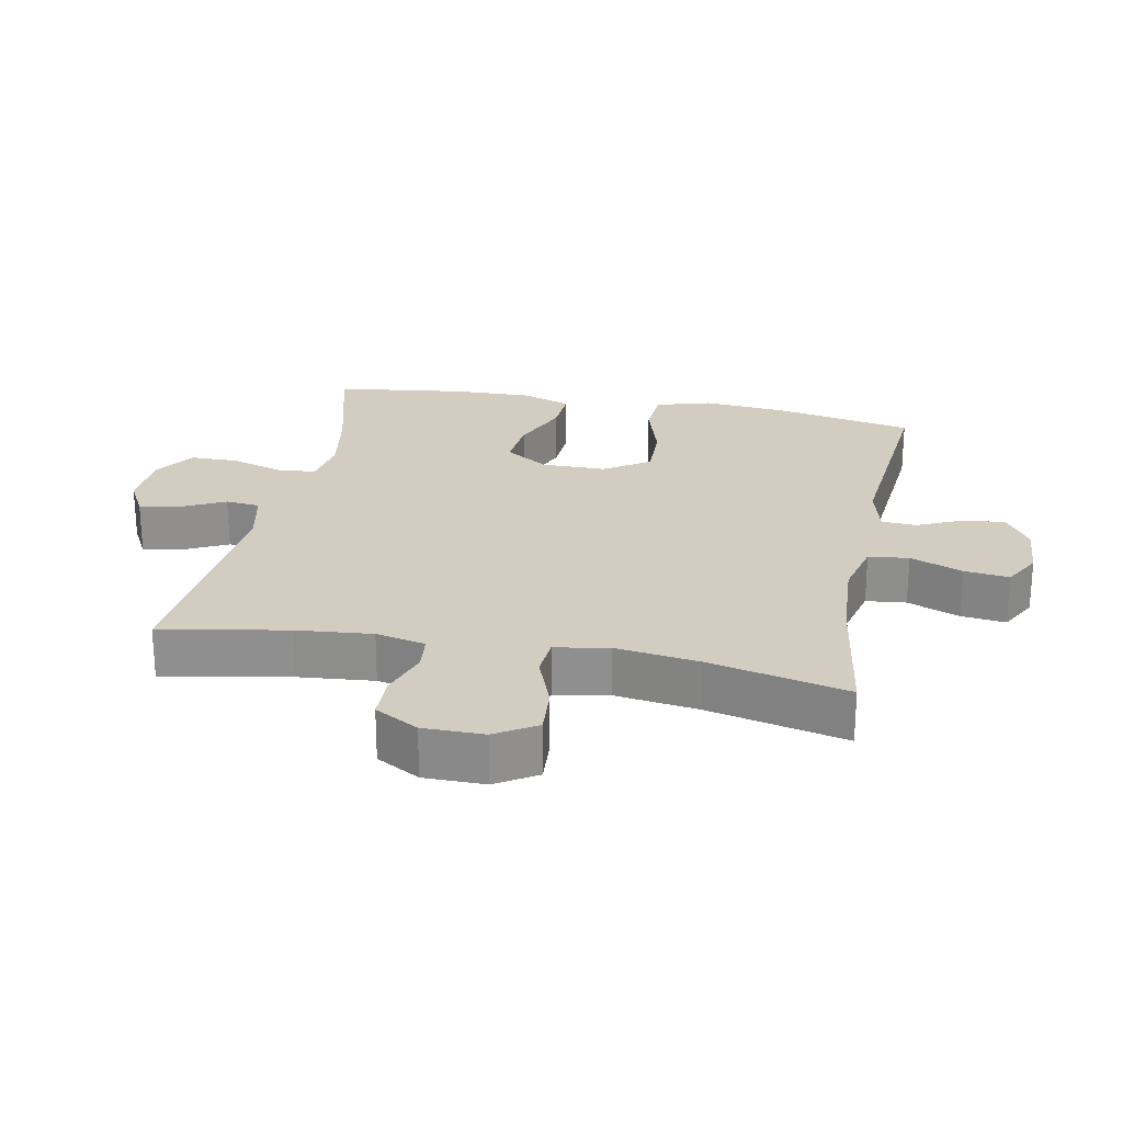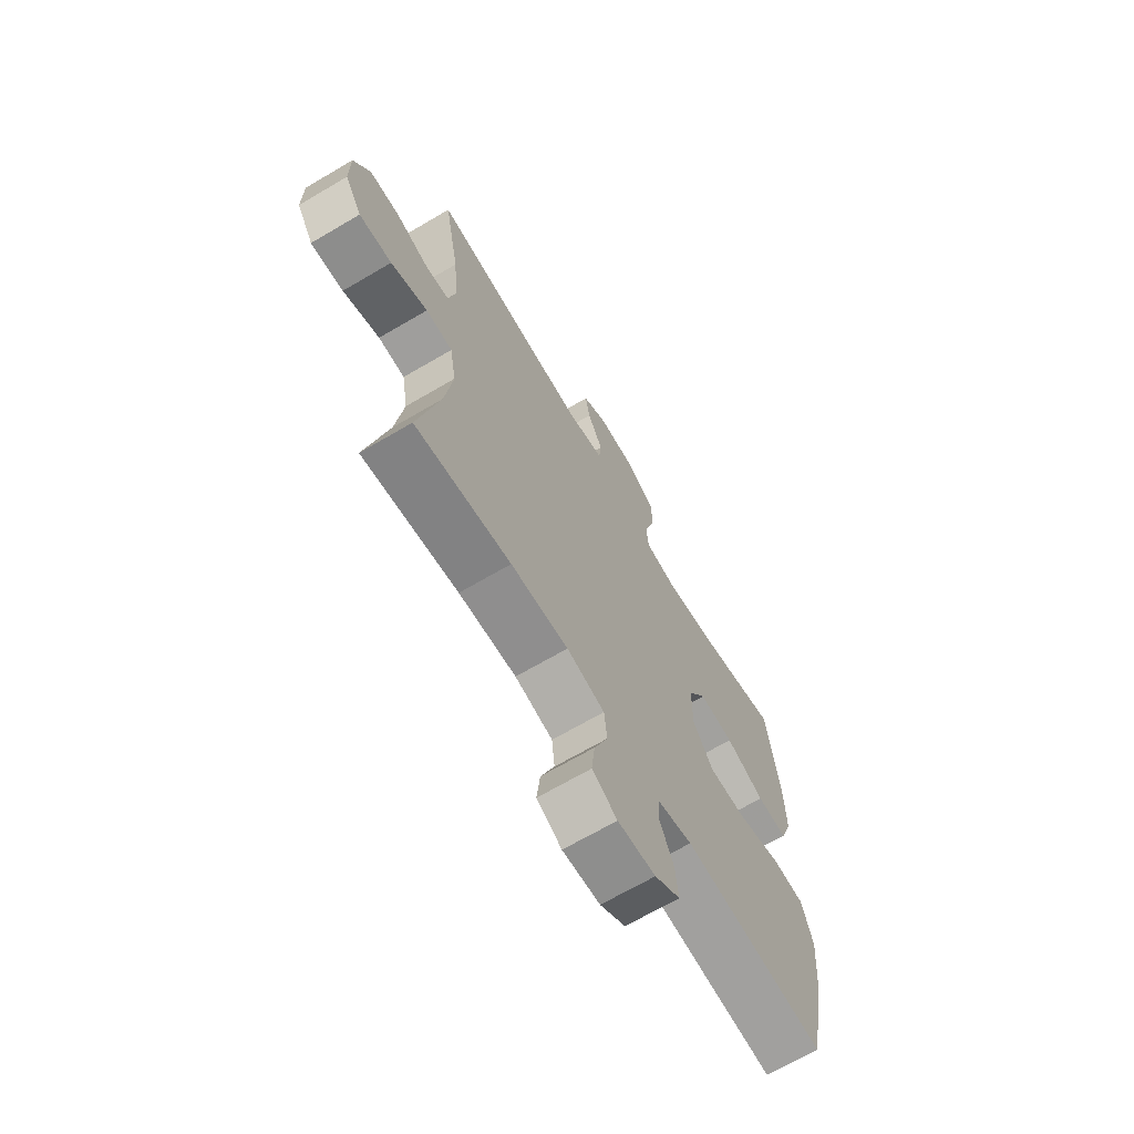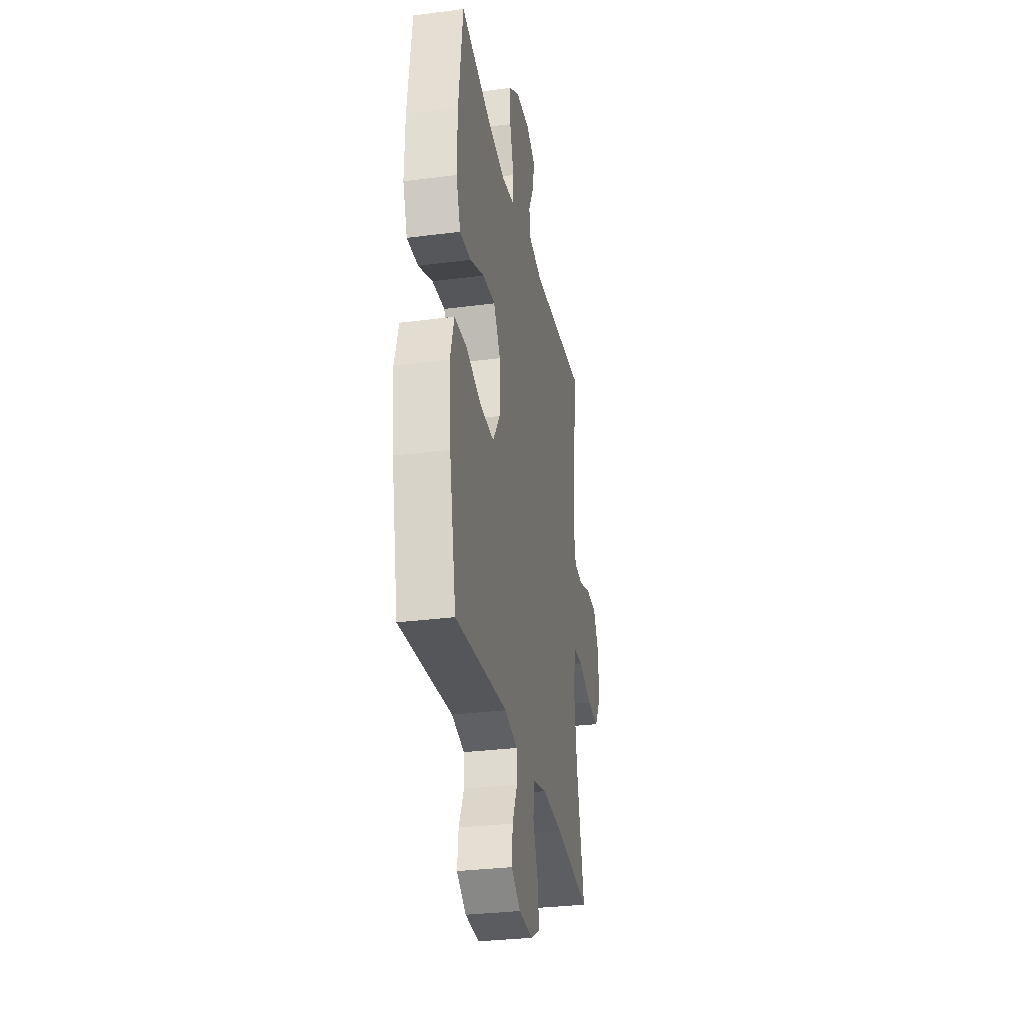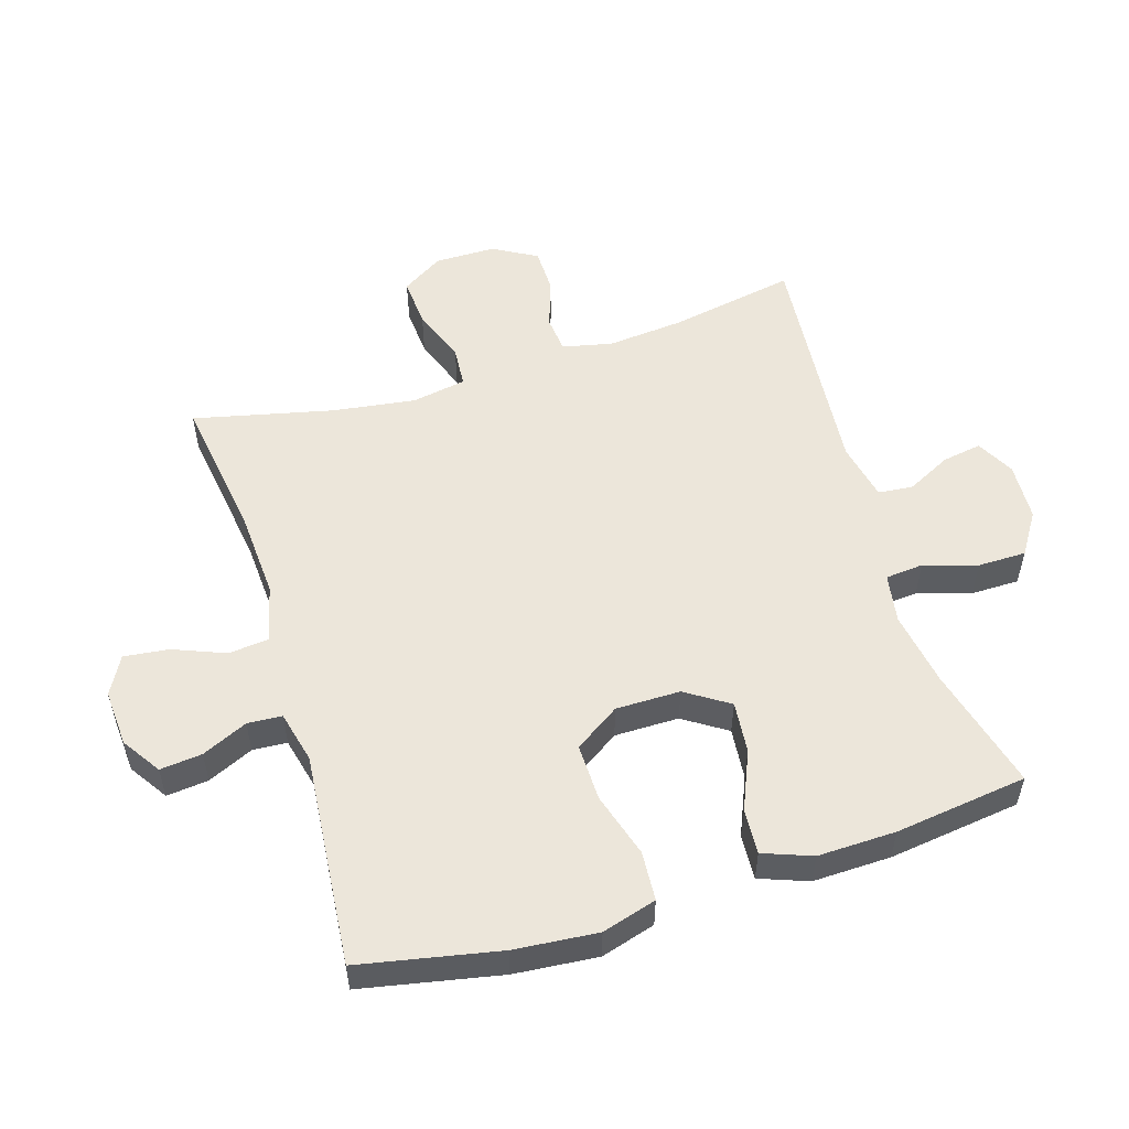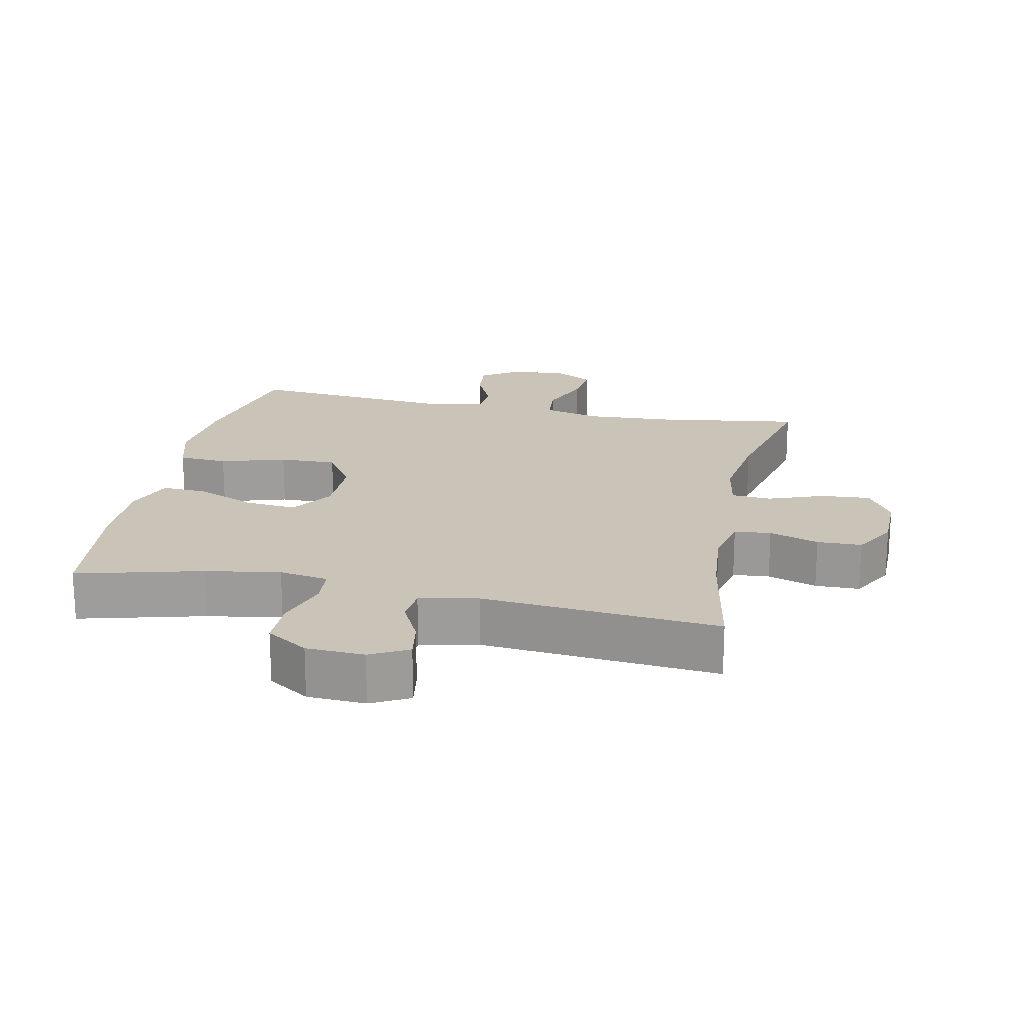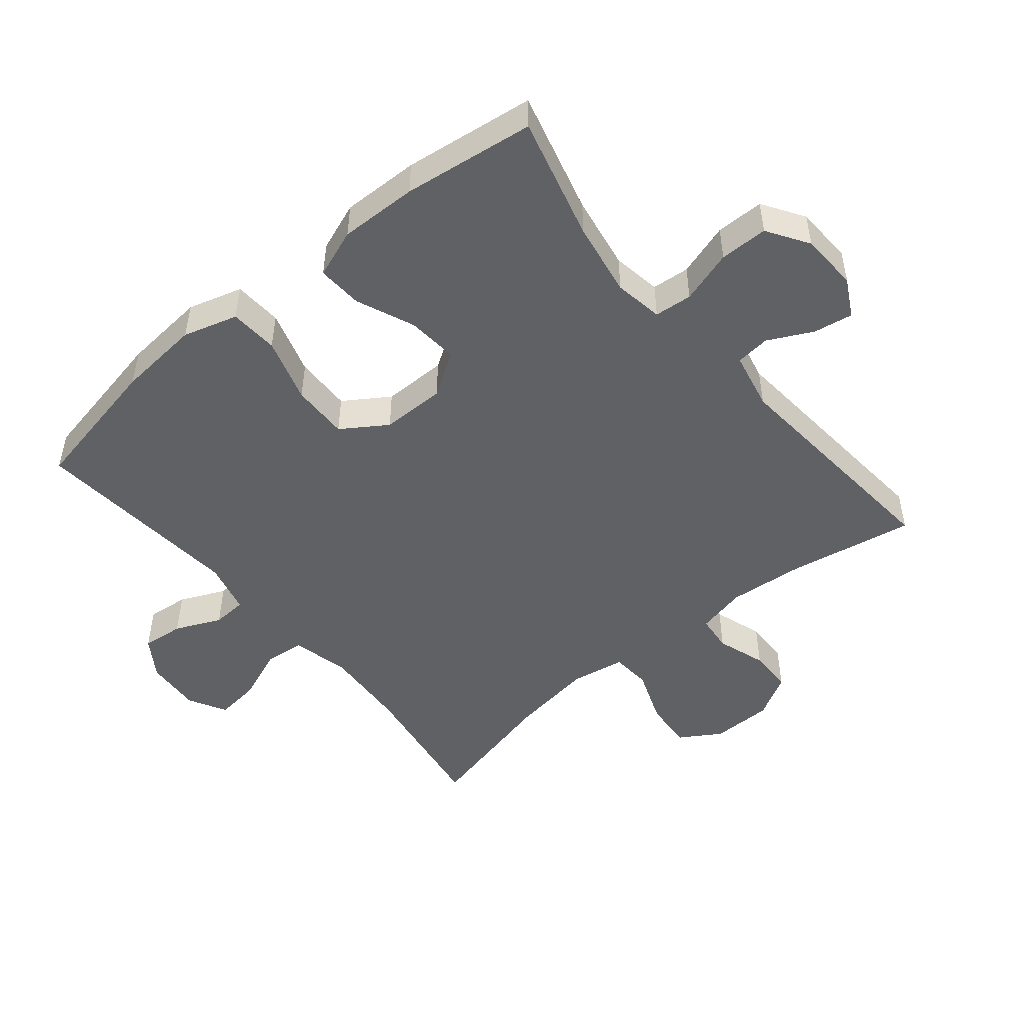
<metadata>
{"format":"obj","ext":"obj","renderer":"f3d","projection":"perspective","resolution":1024,"background":"white","views":[{"elev":24.5,"azim":101.1,"up":"+Y"},{"elev":-67.9,"azim":120.5,"up":"+Z"},{"elev":-30.4,"azim":-79.3,"up":"+Z"},{"elev":54.5,"azim":-107.1,"up":"+Y"},{"elev":19.9,"azim":12.0,"up":"+Y"},{"elev":-49.4,"azim":-50.3,"up":"+Y"}]}
</metadata>
<code>
o path4884
v 0.1145 0.0375 0.4742
v 0.02382 0.0375 0.4937
v 0.01833 0.0375 0.5475
v 0.0534 0.0375 0.6175
v 0.06383 0.0375 0.6788
v 0.00495 0.0375 0.7104
v -0.08591 0.0375 0.7064
v -0.1509 0.0375 0.6647
v -0.1513 0.0375 0.589
v -0.1256 0.0375 0.5055
v -0.131 0.0375 0.4462
v -0.2075 0.0375 0.4338
v -0.3239 0.0375 0.4535
v -0.5181 0.0375 0.5052
v -0.5454 0.0375 0.2978
v -0.5484 0.0375 0.1754
v -0.5202 0.0375 0.09909
v -0.4492 0.0375 0.103
v -0.358 0.0375 0.1414
v -0.2773 0.0375 0.1487
v -0.2335 0.0375 0.08097
v -0.2336 0.0375 -0.01992
v -0.2803 0.0375 -0.09037
v -0.3696 0.0375 -0.08826
v -0.4711 0.0375 -0.05709
v -0.5477 0.0375 -0.06177
v -0.5729 0.0375 -0.1472
v -0.5614 0.0375 -0.278
v -0.5181 0.0375 -0.4967
v -0.184 0.0375 -0.4673
v -0.1029 0.0375 -0.4872
v -0.09957 0.0375 -0.5412
v -0.1319 0.0375 -0.6128
v -0.1389 0.0375 -0.6785
v -0.07901 0.0375 -0.7183
v 0.009443 0.0375 -0.7242
v 0.06849 0.0375 -0.6915
v 0.06033 0.0375 -0.6216
v 0.02799 0.0375 -0.5395
v 0.03471 0.0375 -0.4763
v 0.1238 0.0375 -0.4547
v 0.2588 0.0375 -0.4629
v 0.4836 0.0375 -0.4967
v 0.4336 0.0375 -0.2793
v 0.4155 0.0375 -0.1493
v 0.4303 0.0375 -0.06442
v 0.4927 0.0375 -0.06006
v 0.5789 0.0375 -0.09247
v 0.6557 0.0375 -0.09821
v 0.6956 0.0375 -0.0342
v 0.6952 0.0375 0.0612
v 0.657 0.0375 0.1293
v 0.5876 0.0375 0.1308
v 0.5105 0.0375 0.1051
v 0.4535 0.0375 0.1109
v 0.4363 0.0375 0.1889
v 0.4473 0.0375 0.3075
v 0.4836 0.0375 0.5052
v 0.1145 -0.0375 0.4742
v 0.02382 -0.0375 0.4937
v 0.01833 -0.0375 0.5475
v 0.0534 -0.0375 0.6175
v 0.06383 -0.0375 0.6788
v 0.00495 -0.0375 0.7104
v -0.08591 -0.0375 0.7064
v -0.1509 -0.0375 0.6647
v -0.1513 -0.0375 0.589
v -0.1256 -0.0375 0.5055
v -0.131 -0.0375 0.4462
v -0.2075 -0.0375 0.4338
v -0.3239 -0.0375 0.4535
v -0.5181 -0.0375 0.5052
v -0.5454 -0.0375 0.2978
v -0.5484 -0.0375 0.1754
v -0.5202 -0.0375 0.09909
v -0.4492 -0.0375 0.103
v -0.358 -0.0375 0.1414
v -0.2773 -0.0375 0.1487
v -0.2335 -0.0375 0.08097
v -0.2336 -0.0375 -0.01992
v -0.2803 -0.0375 -0.09037
v -0.3696 -0.0375 -0.08826
v -0.4711 -0.0375 -0.05709
v -0.5477 -0.0375 -0.06177
v -0.5729 -0.0375 -0.1472
v -0.5614 -0.0375 -0.278
v -0.5181 -0.0375 -0.4967
v -0.184 -0.0375 -0.4673
v -0.1029 -0.0375 -0.4872
v -0.09957 -0.0375 -0.5412
v -0.1319 -0.0375 -0.6128
v -0.1389 -0.0375 -0.6785
v -0.07901 -0.0375 -0.7183
v 0.009443 -0.0375 -0.7242
v 0.06849 -0.0375 -0.6915
v 0.06033 -0.0375 -0.6216
v 0.02799 -0.0375 -0.5395
v 0.03471 -0.0375 -0.4763
v 0.1238 -0.0375 -0.4547
v 0.2588 -0.0375 -0.4629
v 0.4836 -0.0375 -0.4967
v 0.4336 -0.0375 -0.2793
v 0.4155 -0.0375 -0.1493
v 0.4303 -0.0375 -0.06442
v 0.4927 -0.0375 -0.06006
v 0.5789 -0.0375 -0.09247
v 0.6557 -0.0375 -0.09821
v 0.6956 -0.0375 -0.0342
v 0.6952 -0.0375 0.0612
v 0.657 -0.0375 0.1293
v 0.5876 -0.0375 0.1308
v 0.5105 -0.0375 0.1051
v 0.4535 -0.0375 0.1109
v 0.4363 -0.0375 0.1889
v 0.4473 -0.0375 0.3075
v 0.4836 -0.0375 0.5052
v -0.5477 0.0375 -0.06177
v -0.5477 0.0375 -0.06177
v -0.5729 0.0375 -0.1472
v -0.5614 0.0375 -0.278
v -0.5454 0.0375 0.2978
v -0.5484 0.0375 0.1754
v -0.5202 0.0375 0.09909
v -0.5202 0.0375 0.09909
v -0.4711 0.0375 -0.05709
v -0.5181 0.0375 0.5052
v -0.5181 0.0375 0.5052
v -0.5181 0.0375 -0.4967
v -0.5181 0.0375 -0.4967
v -0.4492 0.0375 0.103
v -0.3696 0.0375 -0.08826
v -0.358 0.0375 0.1414
v -0.3239 0.0375 0.4535
v -0.2803 0.0375 -0.09037
v -0.2773 0.0375 0.1487
v -0.2773 0.0375 0.1487
v -0.2075 0.0375 0.4338
v -0.184 0.0375 -0.4673
v -0.2336 0.0375 -0.01992
v -0.2335 0.0375 0.08097
v -0.131 0.0375 0.4462
v -0.131 0.0375 0.4462
v -0.1029 0.0375 -0.4872
v -0.1029 0.0375 -0.4872
v -0.1509 0.0375 0.6647
v -0.1513 0.0375 0.589
v -0.1256 0.0375 0.5055
v -0.08591 0.0375 0.7064
v -0.1319 0.0375 -0.6128
v -0.1389 0.0375 -0.6785
v -0.1389 0.0375 -0.6785
v -0.07901 0.0375 -0.7183
v -0.09957 0.0375 -0.5412
v 0.00495 0.0375 0.7104
v 0.009443 0.0375 -0.7242
v 0.06383 0.0375 0.6788
v 0.06383 0.0375 0.6788
v 0.06849 0.0375 -0.6915
v 0.06849 0.0375 -0.6915
v 0.0534 0.0375 0.6175
v 0.01833 0.0375 0.5475
v 0.02382 0.0375 0.4937
v 0.02382 0.0375 0.4937
v 0.1145 0.0375 0.4742
v 0.02799 0.0375 -0.5395
v 0.03471 0.0375 -0.4763
v 0.03471 0.0375 -0.4763
v 0.06033 0.0375 -0.6216
v 0.1238 0.0375 -0.4547
v 0.2588 0.0375 -0.4629
v 0.4155 0.0375 -0.1493
v 0.4303 0.0375 -0.06442
v 0.4303 0.0375 -0.06442
v 0.4336 0.0375 -0.2793
v 0.4535 0.0375 0.1109
v 0.4535 0.0375 0.1109
v 0.4363 0.0375 0.1889
v 0.4927 0.0375 -0.06006
v 0.4473 0.0375 0.3075
v 0.5105 0.0375 0.1051
v 0.4836 0.0375 0.5052
v 0.4836 0.0375 0.5052
v 0.4836 0.0375 -0.4967
v 0.4836 0.0375 -0.4967
v 0.5789 0.0375 -0.09247
v 0.5876 0.0375 0.1308
v 0.6557 0.0375 -0.09821
v 0.6557 0.0375 -0.09821
v 0.657 0.0375 0.1293
v 0.6956 0.0375 -0.0342
v 0.6952 0.0375 0.0612
v -0.5477 -0.0375 -0.06177
v -0.5477 -0.0375 -0.06177
v -0.5729 -0.0375 -0.1472
v -0.5614 -0.0375 -0.278
v -0.5454 -0.0375 0.2978
v -0.5484 -0.0375 0.1754
v -0.5202 -0.0375 0.09909
v -0.5202 -0.0375 0.09909
v -0.4711 -0.0375 -0.05709
v -0.5181 -0.0375 0.5052
v -0.5181 -0.0375 0.5052
v -0.5181 -0.0375 -0.4967
v -0.5181 -0.0375 -0.4967
v -0.4492 -0.0375 0.103
v -0.3696 -0.0375 -0.08826
v -0.358 -0.0375 0.1414
v -0.3239 -0.0375 0.4535
v -0.2803 -0.0375 -0.09037
v -0.2773 -0.0375 0.1487
v -0.2773 -0.0375 0.1487
v -0.2075 -0.0375 0.4338
v -0.184 -0.0375 -0.4673
v -0.2336 -0.0375 -0.01992
v -0.2335 -0.0375 0.08097
v -0.131 -0.0375 0.4462
v -0.131 -0.0375 0.4462
v -0.1029 -0.0375 -0.4872
v -0.1029 -0.0375 -0.4872
v -0.1509 -0.0375 0.6647
v -0.1513 -0.0375 0.589
v -0.1256 -0.0375 0.5055
v -0.08591 -0.0375 0.7064
v -0.1319 -0.0375 -0.6128
v -0.1389 -0.0375 -0.6785
v -0.1389 -0.0375 -0.6785
v -0.07901 -0.0375 -0.7183
v -0.09957 -0.0375 -0.5412
v 0.00495 -0.0375 0.7104
v 0.009443 -0.0375 -0.7242
v 0.06383 -0.0375 0.6788
v 0.06383 -0.0375 0.6788
v 0.06849 -0.0375 -0.6915
v 0.06849 -0.0375 -0.6915
v 0.0534 -0.0375 0.6175
v 0.01833 -0.0375 0.5475
v 0.02382 -0.0375 0.4937
v 0.02382 -0.0375 0.4937
v 0.1145 -0.0375 0.4742
v 0.02799 -0.0375 -0.5395
v 0.03471 -0.0375 -0.4763
v 0.03471 -0.0375 -0.4763
v 0.06033 -0.0375 -0.6216
v 0.1238 -0.0375 -0.4547
v 0.2588 -0.0375 -0.4629
v 0.4155 -0.0375 -0.1493
v 0.4303 -0.0375 -0.06442
v 0.4303 -0.0375 -0.06442
v 0.4336 -0.0375 -0.2793
v 0.4535 -0.0375 0.1109
v 0.4535 -0.0375 0.1109
v 0.4363 -0.0375 0.1889
v 0.4927 -0.0375 -0.06006
v 0.4473 -0.0375 0.3075
v 0.5105 -0.0375 0.1051
v 0.4836 -0.0375 0.5052
v 0.4836 -0.0375 0.5052
v 0.4836 -0.0375 -0.4967
v 0.4836 -0.0375 -0.4967
v 0.5789 -0.0375 -0.09247
v 0.5876 -0.0375 0.1308
v 0.6557 -0.0375 -0.09821
v 0.6557 -0.0375 -0.09821
v 0.657 -0.0375 0.1293
v 0.6956 -0.0375 -0.0342
v 0.6952 -0.0375 0.0612
f 233 243 230
f 249 245 258
f 228 240 218
f 218 209 213
f 215 239 216
f 246 245 249
f 264 261 266
f 222 237 236
f 247 250 215
f 262 265 260
f 261 260 266
f 194 200 192
f 253 250 247
f 260 255 253
f 244 246 214
f 240 228 243
f 221 236 223
f 196 208 201
f 241 209 218
f 255 260 261
f 207 197 205
f 209 206 213
f 195 206 194
f 250 253 255
f 206 200 194
f 223 235 229
f 216 237 222
f 207 196 197
f 254 239 252
f 229 235 231
f 239 254 256
f 227 224 225
f 240 241 218
f 213 206 195
f 244 214 241
f 250 252 215
f 210 212 208
f 213 195 203
f 246 247 214
f 208 196 207
f 222 236 221
f 230 243 227
f 227 243 224
f 210 208 207
f 214 247 215
f 215 216 210
f 224 243 228
f 205 197 198
f 210 216 212
f 265 266 260
f 221 223 220
f 252 239 215
f 236 235 223
f 245 246 244
f 239 237 216
f 241 214 209
f 118 27 85 193
f 27 28 86 85
f 15 16 74 73
f 16 124 199 74
f 25 26 84 83
f 127 15 73 202
f 28 129 204 86
f 17 18 76 75
f 24 25 83 82
f 18 19 77 76
f 13 14 72 71
f 23 24 82 81
f 19 136 211 77
f 12 13 71 70
f 29 30 88 87
f 22 23 81 80
f 20 21 79 78
f 21 22 80 79
f 142 12 70 217
f 30 144 219 88
f 8 9 67 66
f 9 10 68 67
f 7 8 66 65
f 33 151 226 91
f 34 35 93 92
f 32 33 91 90
f 10 11 69 68
f 31 32 90 89
f 6 7 65 64
f 35 36 94 93
f 157 6 64 232
f 36 159 234 94
f 4 5 63 62
f 3 4 62 61
f 163 3 61 238
f 1 2 60 59
f 39 167 242 97
f 38 39 97 96
f 37 38 96 95
f 40 41 99 98
f 41 42 100 99
f 45 173 248 103
f 44 45 103 102
f 176 56 114 251
f 46 47 105 104
f 56 57 115 114
f 54 55 113 112
f 182 1 59 257
f 184 44 102 259
f 42 43 101 100
f 57 58 116 115
f 47 48 106 105
f 53 54 112 111
f 48 188 263 106
f 52 53 111 110
f 49 50 108 107
f 51 52 110 109
f 50 51 109 108
f 158 155 168
f 174 183 170
f 153 143 165
f 143 138 134
f 140 141 164
f 171 174 170
f 189 191 186
f 147 161 162
f 172 140 175
f 187 185 190
f 186 191 185
f 119 117 125
f 178 172 175
f 185 178 180
f 169 139 171
f 165 168 153
f 146 148 161
f 121 126 133
f 166 143 134
f 180 186 185
f 132 130 122
f 134 138 131
f 120 119 131
f 175 180 178
f 131 119 125
f 148 154 160
f 141 147 162
f 132 122 121
f 179 177 164
f 154 156 160
f 164 181 179
f 152 150 149
f 165 143 166
f 138 120 131
f 169 166 139
f 175 140 177
f 135 133 137
f 138 128 120
f 171 139 172
f 133 132 121
f 147 146 161
f 155 152 168
f 152 149 168
f 135 132 133
f 139 140 172
f 140 135 141
f 149 153 168
f 130 123 122
f 135 137 141
f 190 185 191
f 146 145 148
f 177 140 164
f 161 148 160
f 170 169 171
f 164 141 162
f 166 134 139

</code>
